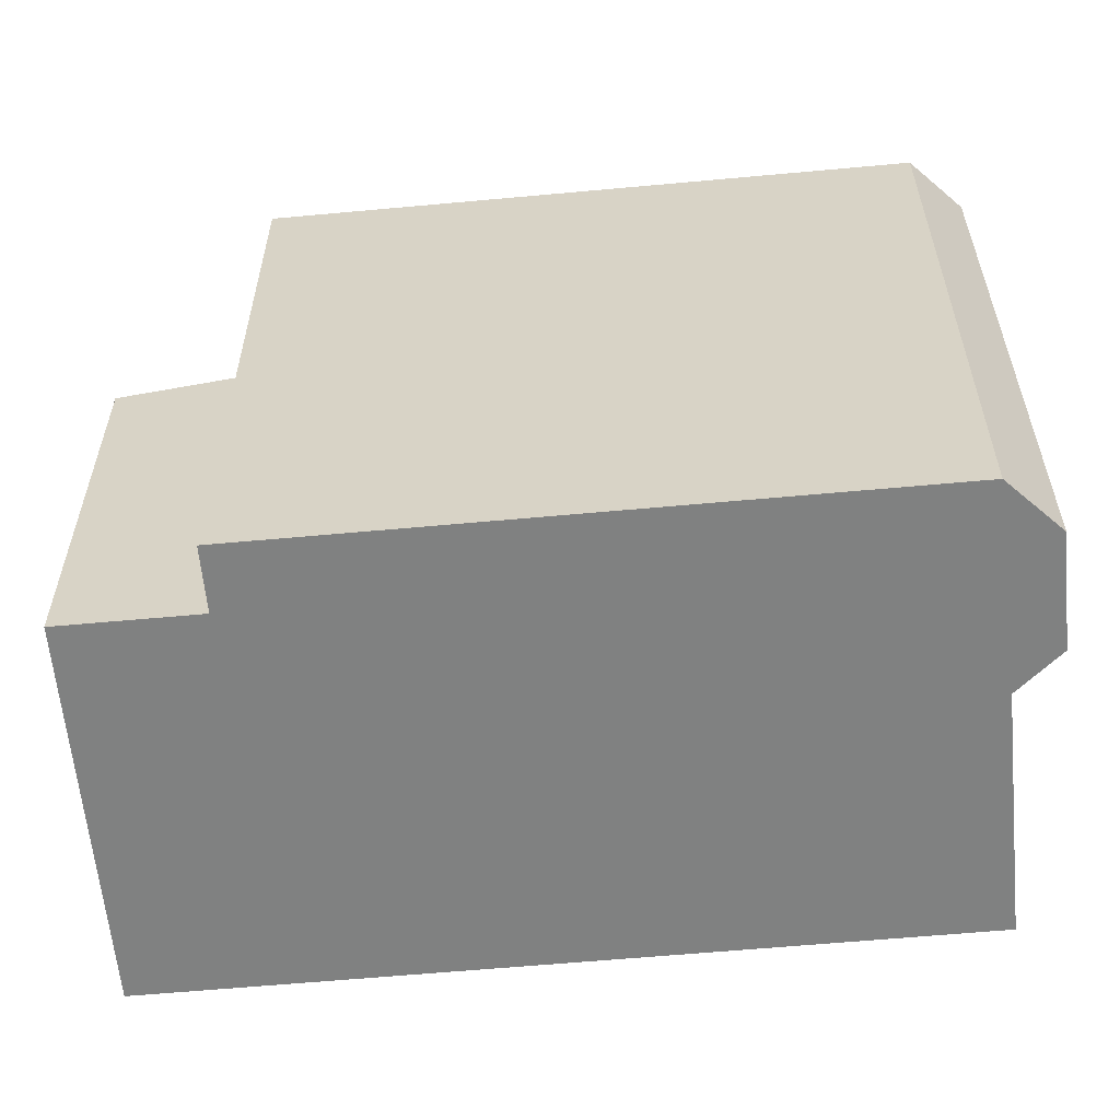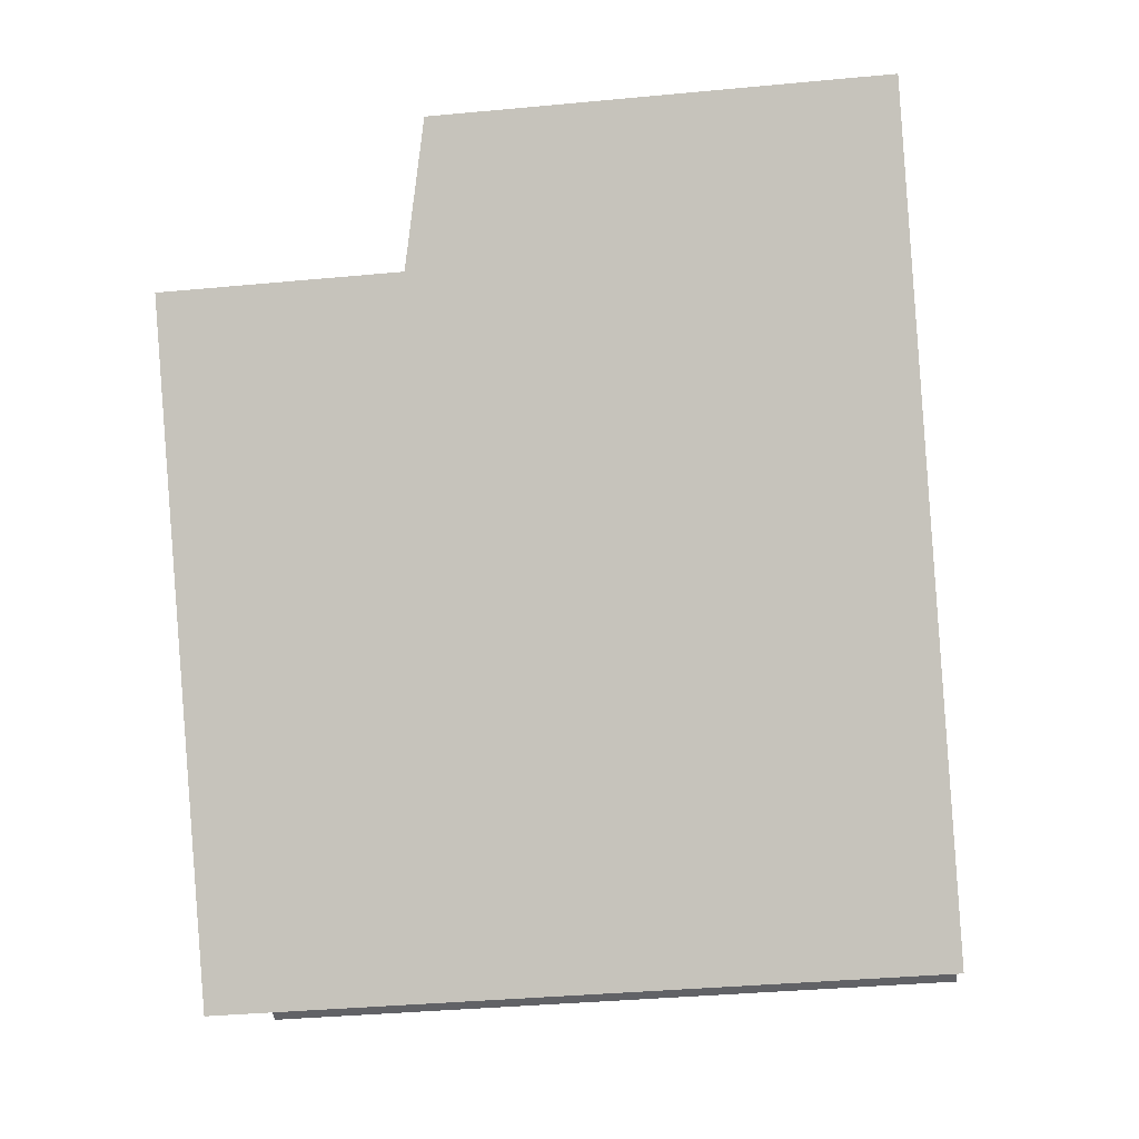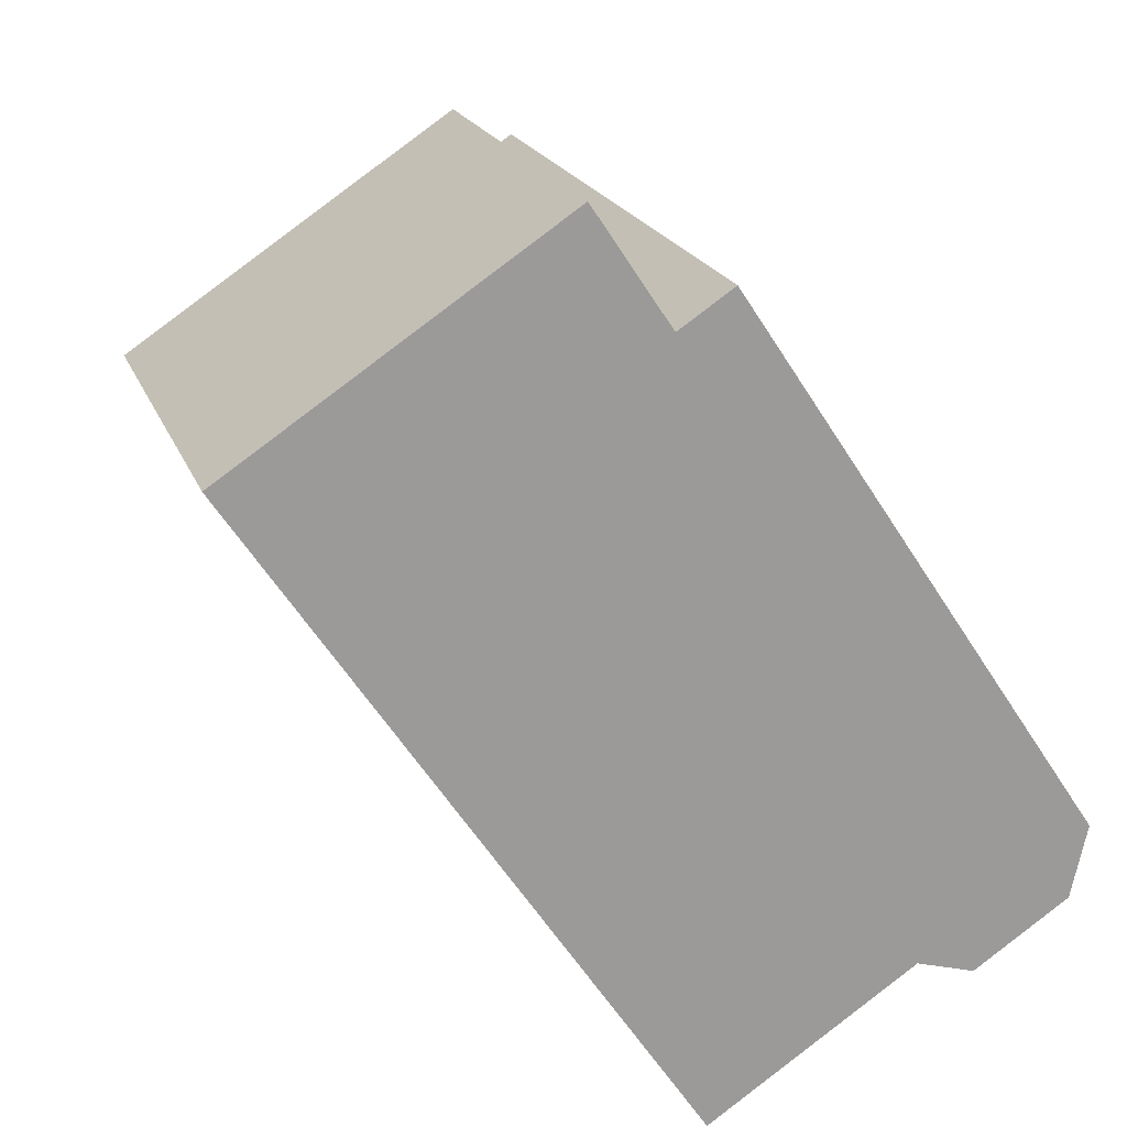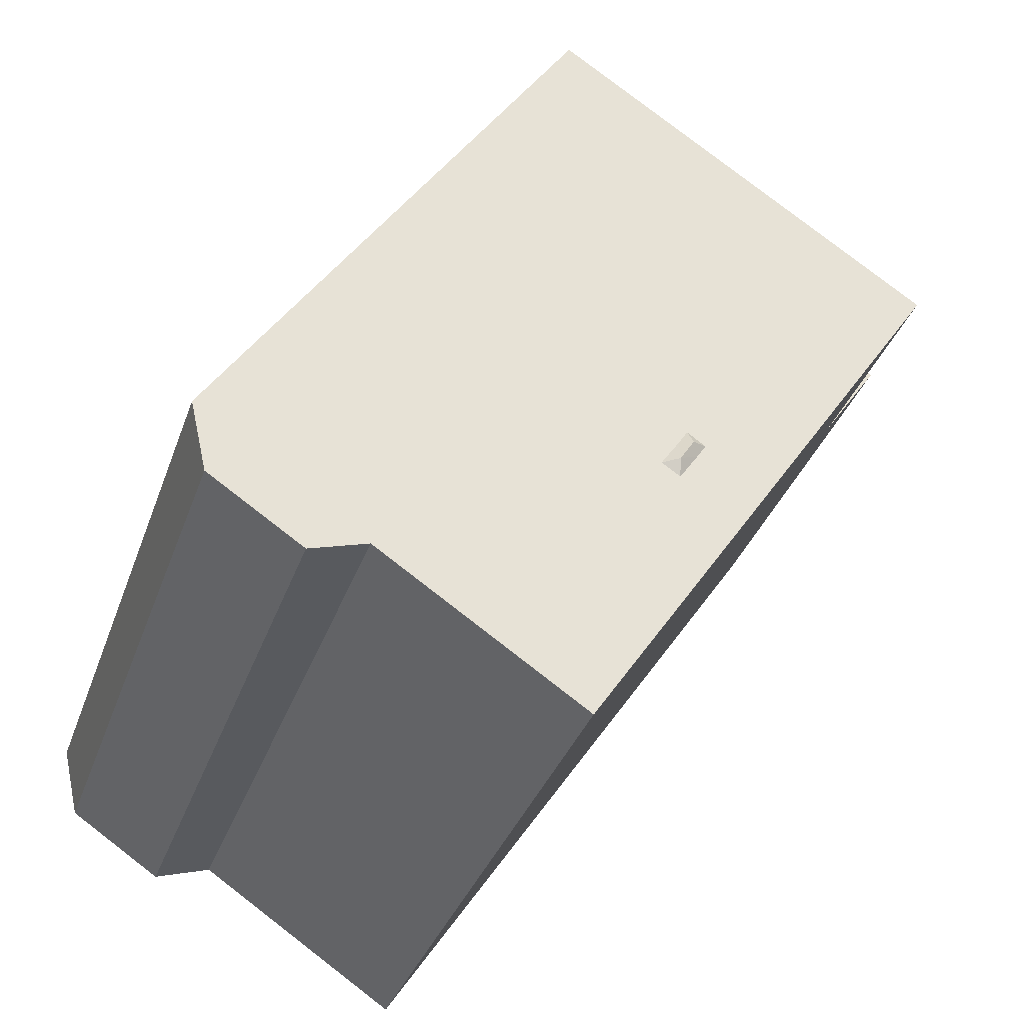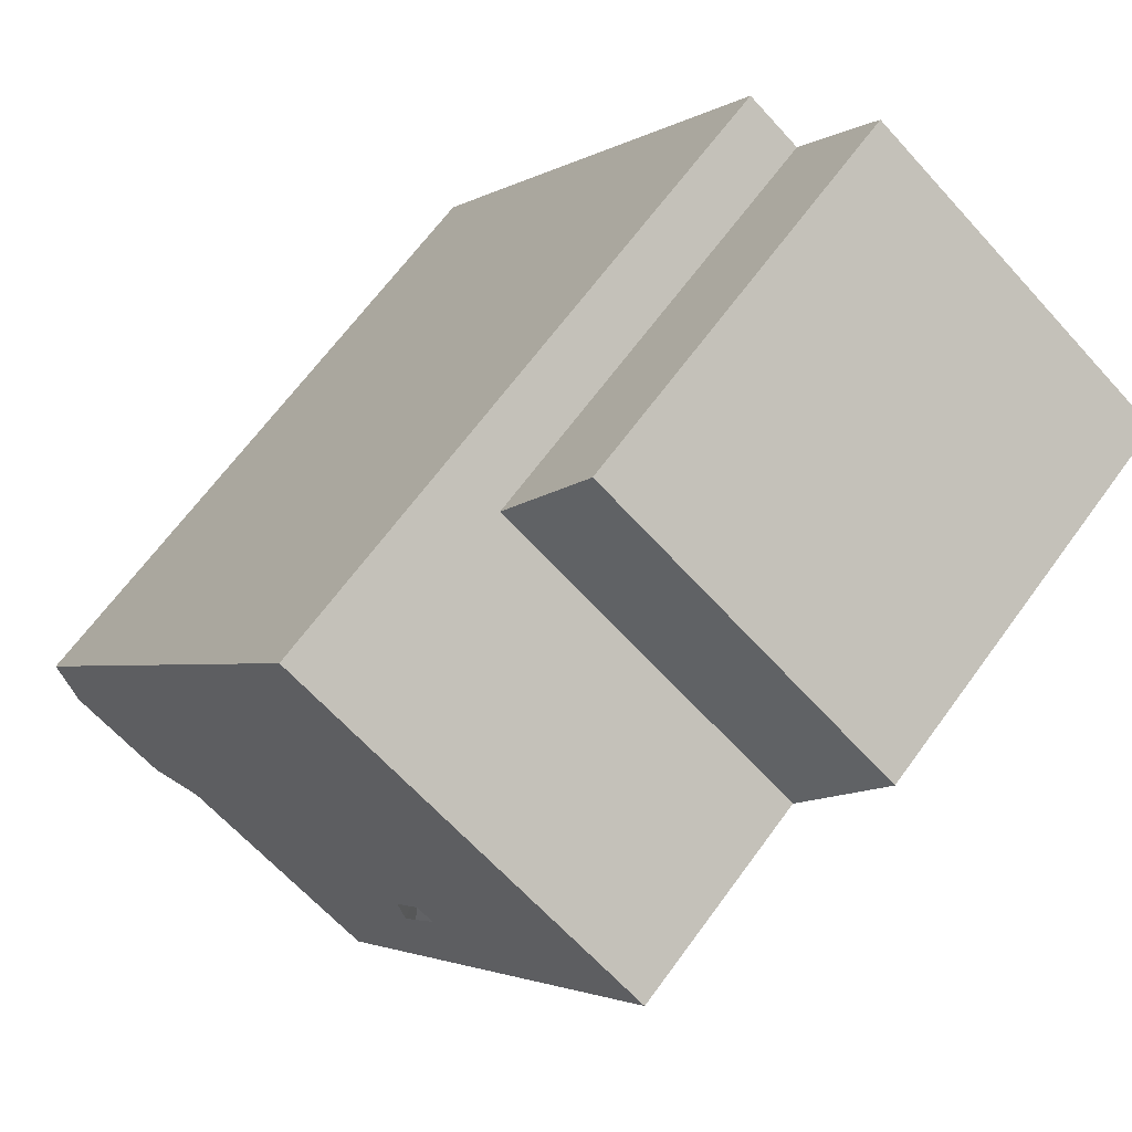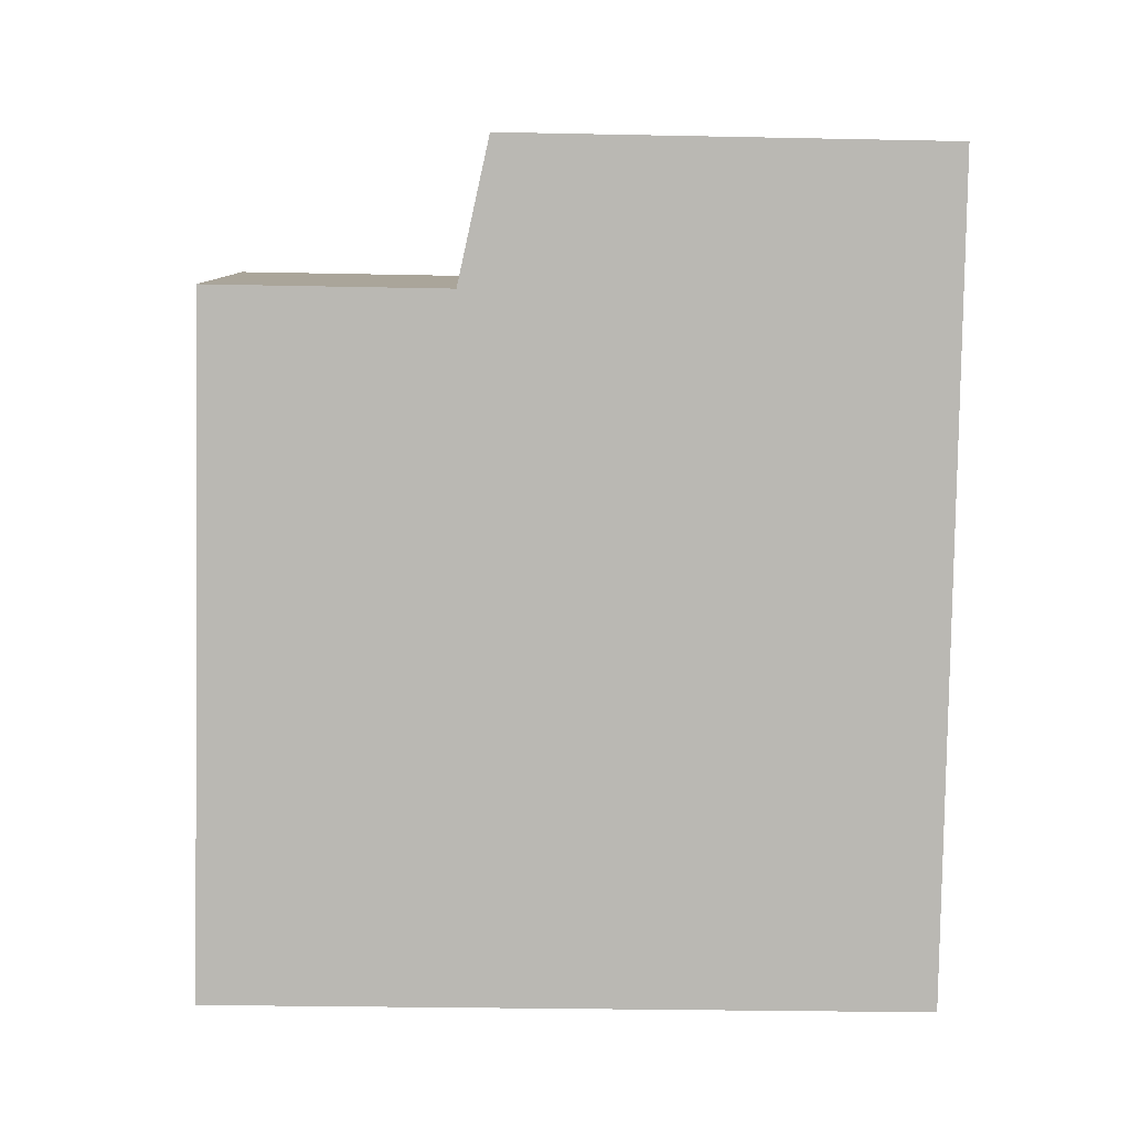
<metadata>
{"format":"obj","ext":"obj","renderer":"f3d","projection":"perspective","resolution":1024,"background":"white","views":[{"elev":-60.3,"azim":61.7,"up":"+Y"},{"elev":-34.6,"azim":-82.7,"up":"+Z"},{"elev":19.9,"azim":-17.0,"up":"+Z"},{"elev":-34.2,"azim":162.2,"up":"+Z"},{"elev":66.2,"azim":-143.9,"up":"+Z"},{"elev":-26.2,"azim":-91.9,"up":"+Z"}]}
</metadata>
<code>
v -1.015 5.914 -2.358
v -0.4896 5.914 5.624
v 3.65 5.914 -4.833
v -1.015 5.914 -2.358
v 3.65 5.914 -4.833
v 0.2154 5.914 -7.123
v -1.473 5.914 -1.67
v -0.4896 5.914 5.624
v -1.325 5.914 -1.9
v -1.325 5.914 -1.9
v -0.4896 5.914 5.624
v -1.015 5.914 -2.358
v -5.884 5.914 2.029
v -0.4896 5.914 5.624
v -1.473 5.914 -1.67
v -1.63 5.914 -2.107
v -1.32 5.914 -2.565
v 0.2154 5.914 -7.123
v -1.32 5.914 -2.565
v -1.015 5.914 -2.358
v 0.2154 5.914 -7.123
v -1.778 5.914 -1.877
v -1.63 5.914 -2.107
v 0.2154 5.914 -7.123
v -5.884 5.914 2.029
v -1.778 5.914 -1.877
v 0.2154 5.914 -7.123
v -5.884 5.914 2.029
v -1.473 5.914 -1.67
v -1.778 5.914 -1.877
v -0.4896 5.914 5.624
v 6.469 5.914 -2.863
v 3.65 5.914 -4.833
v 3.65 5.914 -4.833
v 6.195 5.914 -4.067
v 4.617 5.914 -5.118
v -0.4896 5.914 5.624
v 0.4124 5.914 6.225
v 6.469 5.914 -2.863
v 3.65 5.914 -4.833
v 6.469 5.914 -2.863
v 6.195 5.914 -4.067
v -1.778 5.914 -1.877
v -1.473 5.914 -1.67
v -1.527 6.041 -1.929
v -1.63 5.914 -2.107
v -1.29 6.041 -2.298
v -1.32 5.914 -2.565
v -1.778 5.914 -1.877
v -1.527 6.041 -1.929
v -1.63 5.914 -2.107
v -1.63 5.914 -2.107
v -1.527 6.041 -1.929
v -1.29 6.041 -2.298
v -1.473 5.914 -1.67
v -1.325 5.914 -1.9
v -1.29 6.041 -2.298
v -1.527 6.041 -1.929
v -1.473 5.914 -1.67
v -1.29 6.041 -2.298
v -1.325 5.914 -1.9
v -1.015 5.914 -2.358
v -1.29 6.041 -2.298
v -1.32 5.914 -2.565
v -1.29 6.041 -2.298
v -1.015 5.914 -2.358
v -5.175 1.834 3.888
v -3.826 1.834 4.786
v -3.506 1.951 4.307
v -4.855 1.951 3.408
v -3.826 1.834 4.786
v -2.478 1.834 5.685
v -2.158 1.951 5.205
v -3.506 1.951 4.307
v -5.494 1.718 4.367
v -4.146 1.718 5.266
v -3.826 1.834 4.786
v -5.175 1.834 3.888
v -4.146 1.718 5.266
v -2.797 1.718 6.165
v -2.478 1.834 5.685
v -3.826 1.834 4.786
v -5.884 2.067 2.029
v -5.175 1.834 3.888
v -4.855 1.951 3.408
v -7.163 1.602 3.948
v -5.175 1.834 3.888
v -5.884 2.067 2.029
v -5.884 2.067 2.029
v -4.855 1.951 3.408
v -3.506 1.951 4.307
v -3.506 1.951 4.307
v -2.158 1.951 5.205
v -0.4896 2.067 5.624
v -5.884 2.067 2.029
v -3.506 1.951 4.307
v -0.4896 2.067 5.624
v -2.478 1.834 5.685
v -0.4896 2.067 5.624
v -2.158 1.951 5.205
v -7.163 1.602 3.948
v -4.146 1.718 5.266
v -5.494 1.718 4.367
v -7.163 1.602 3.948
v -5.494 1.718 4.367
v -5.175 1.834 3.888
v -7.163 1.602 3.948
v -1.769 1.602 7.543
v -4.146 1.718 5.266
v -2.797 1.718 6.165
v -1.769 1.602 7.543
v -2.478 1.834 5.685
v -4.146 1.718 5.266
v -1.769 1.602 7.543
v -2.797 1.718 6.165
v -2.478 1.834 5.685
v -1.769 1.602 7.543
v -0.4896 2.067 5.624
v -5.884 2.067 2.029
v -0.4896 2.067 5.624
v -0.4896 5.914 5.624
v -5.884 5.914 2.029
v -0.4896 -5.501 5.624
v 0.4124 -5.501 6.225
v 0.4124 5.914 6.225
v -0.4896 2.067 5.624
v -0.4896 5.914 5.624
v -0.4896 2.067 5.624
v 0.4124 5.914 6.225
v 3.441 -5.501 1.681
v 6.469 -5.501 -2.863
v 6.469 5.914 -2.863
v 0.4124 5.914 6.225
v 0.4124 -5.501 6.225
v 3.441 -5.501 1.681
v 0.4124 5.914 6.225
v 3.441 -5.501 1.681
v 6.469 5.914 -2.863
v 6.195 5.914 -4.067
v 6.469 5.914 -2.863
v 6.469 -5.501 -2.863
v 6.195 -5.501 -4.067
v 4.617 5.914 -5.118
v 6.195 5.914 -4.067
v 6.195 -5.501 -4.067
v 4.617 -5.501 -5.118
v 3.65 5.914 -4.833
v 4.617 5.914 -5.118
v 4.617 -5.501 -5.118
v 3.65 -5.501 -4.833
v 0.2154 5.914 -7.123
v 1.933 -5.501 -5.978
v 0.2154 -5.501 -7.123
v 1.933 -5.501 -5.978
v 3.65 5.914 -4.833
v 3.65 -5.501 -4.833
v 0.2154 5.914 -7.123
v 3.65 5.914 -4.833
v 1.933 -5.501 -5.978
v -5.884 5.914 2.029
v 0.2154 5.914 -7.123
v -5.884 2.067 2.029
v -5.884 2.067 2.029
v 0.2154 -5.501 -7.123
v -5.884 -5.501 2.029
v -5.884 2.067 2.029
v 0.2154 5.914 -7.123
v 0.2154 -5.501 -7.123
v -7.163 1.602 3.948
v -5.884 2.067 2.029
v -5.884 -5.501 2.029
v -7.163 -5.501 3.948
v -7.163 -5.501 3.948
v -1.769 -5.501 7.543
v -1.769 1.602 7.543
v -7.163 1.602 3.948
v -1.769 -5.501 7.543
v -0.4896 -5.501 5.624
v -0.4896 2.067 5.624
v -1.769 1.602 7.543
v -5.884 -5.501 2.029
v 0.2154 -5.501 -7.123
v 1.933 -5.501 -5.978
v 3.65 -5.501 -4.833
v 4.617 -5.501 -5.118
v 6.195 -5.501 -4.067
v 6.469 -5.501 -2.863
v 3.441 -5.501 1.681
v 0.4124 -5.501 6.225
v -0.4896 -5.501 5.624
v -1.769 -5.501 7.543
v -7.163 -5.501 3.948
g CDNNDG02_0013220
f 1 2 3
f 4 5 6
f 7 8 9
f 10 11 12
f 13 14 15
f 16 17 18
f 19 20 21
f 22 23 24
f 25 26 27
f 28 29 30
f 31 32 33
f 34 35 36
f 37 38 39
f 40 41 42
f 43 44 45
f 46 47 48
f 49 50 51
f 52 53 54
f 55 56 57
f 58 59 60
f 61 62 63
f 64 65 66
f 68 69 70
f 67 68 70
f 72 73 74
f 71 72 74
f 76 77 78
f 75 76 78
f 80 81 82
f 79 80 82
f 83 84 85
f 86 87 88
f 89 90 91
f 92 93 94
f 95 96 97
f 98 99 100
f 101 102 103
f 104 105 106
f 107 108 109
f 110 111 112
f 113 114 115
f 116 117 118
f 119 121 122
f 121 119 120
f 126 123 124
f 125 126 124
f 127 128 129
f 130 131 132
f 133 134 135
f 136 137 138
f 142 139 140
f 141 142 140
f 143 145 146
f 143 144 145
f 147 149 150
f 147 148 149
f 151 152 153
f 154 155 156
f 157 158 159
f 160 161 162
f 163 164 165
f 166 167 168
f 169 171 172
f 171 169 170
f 176 173 175
f 175 173 174
f 178 179 180
f 177 178 180
f 192 181 191
f 191 181 190
f 181 182 183
f 190 181 188
f 183 184 188
f 184 185 186
f 184 186 187
f 189 190 188
f 184 187 188
f 188 181 183

</code>
